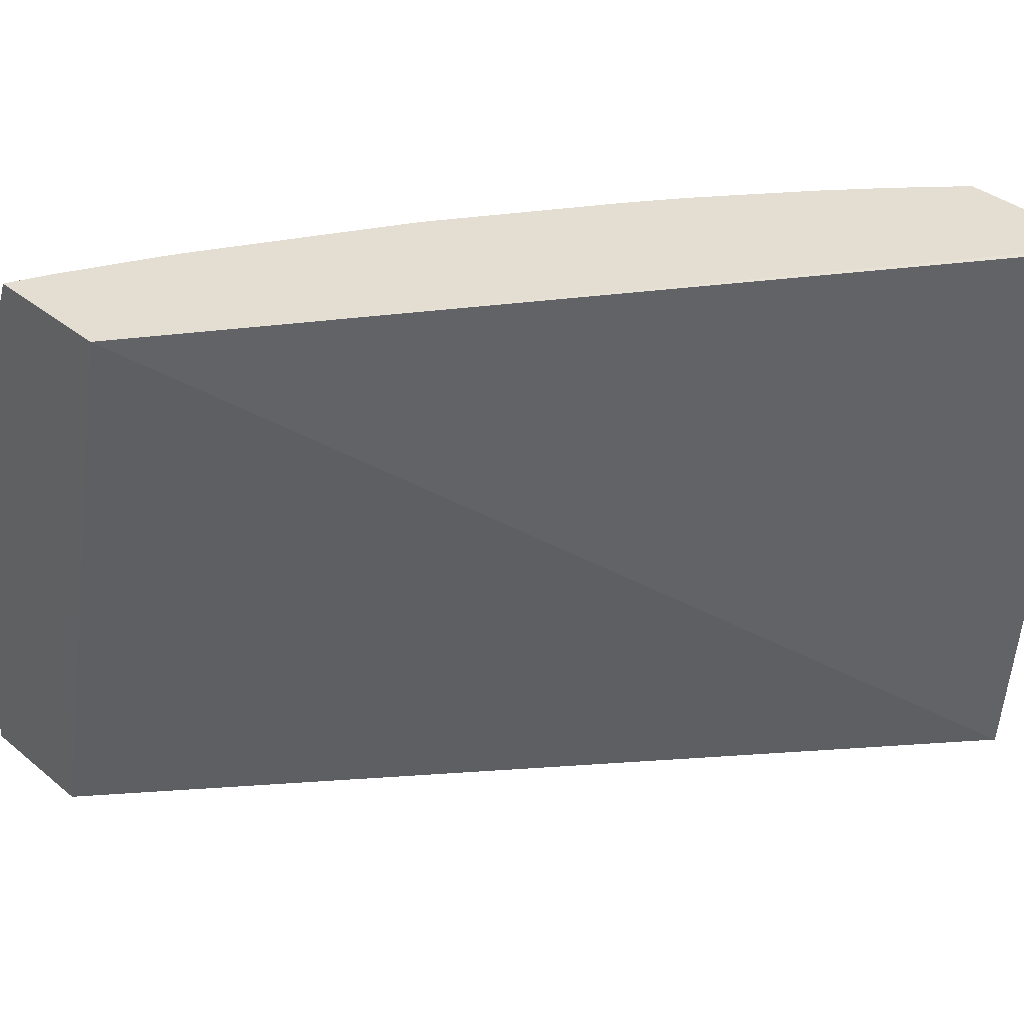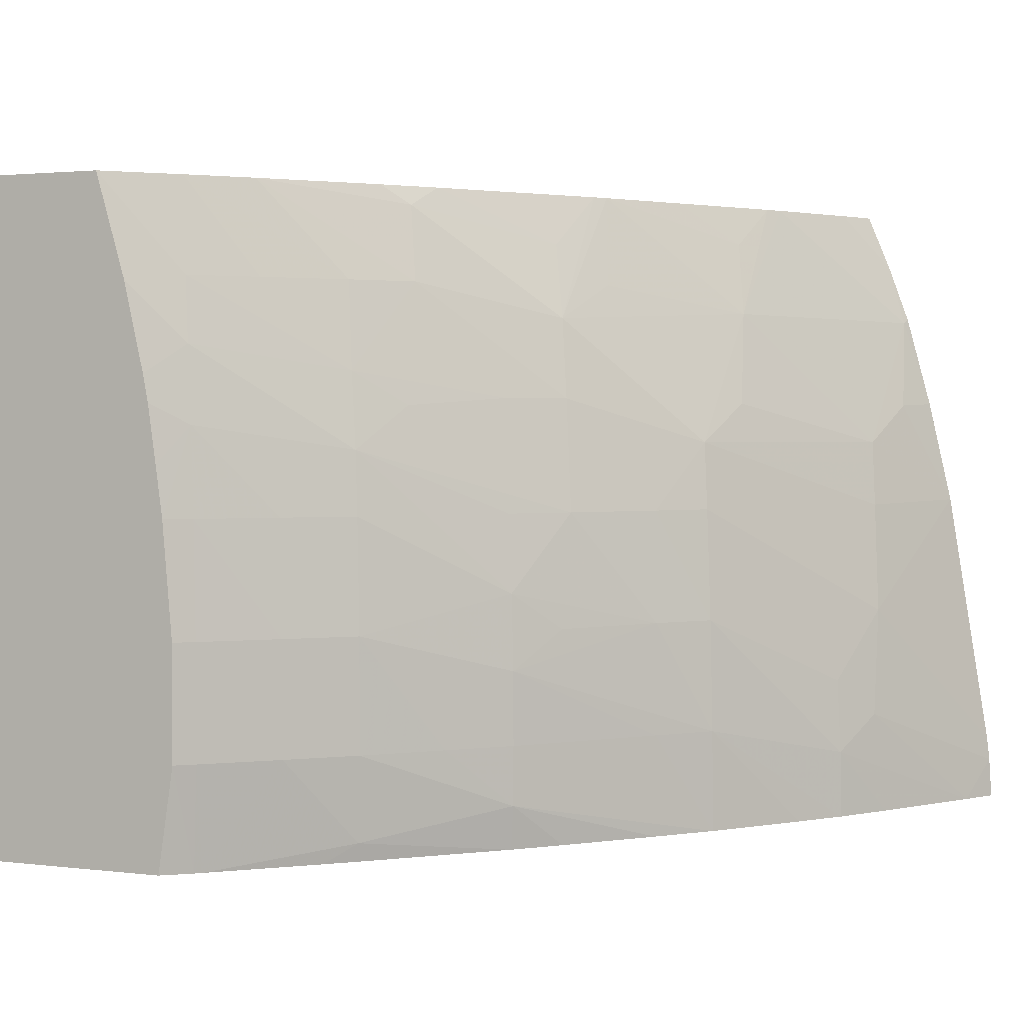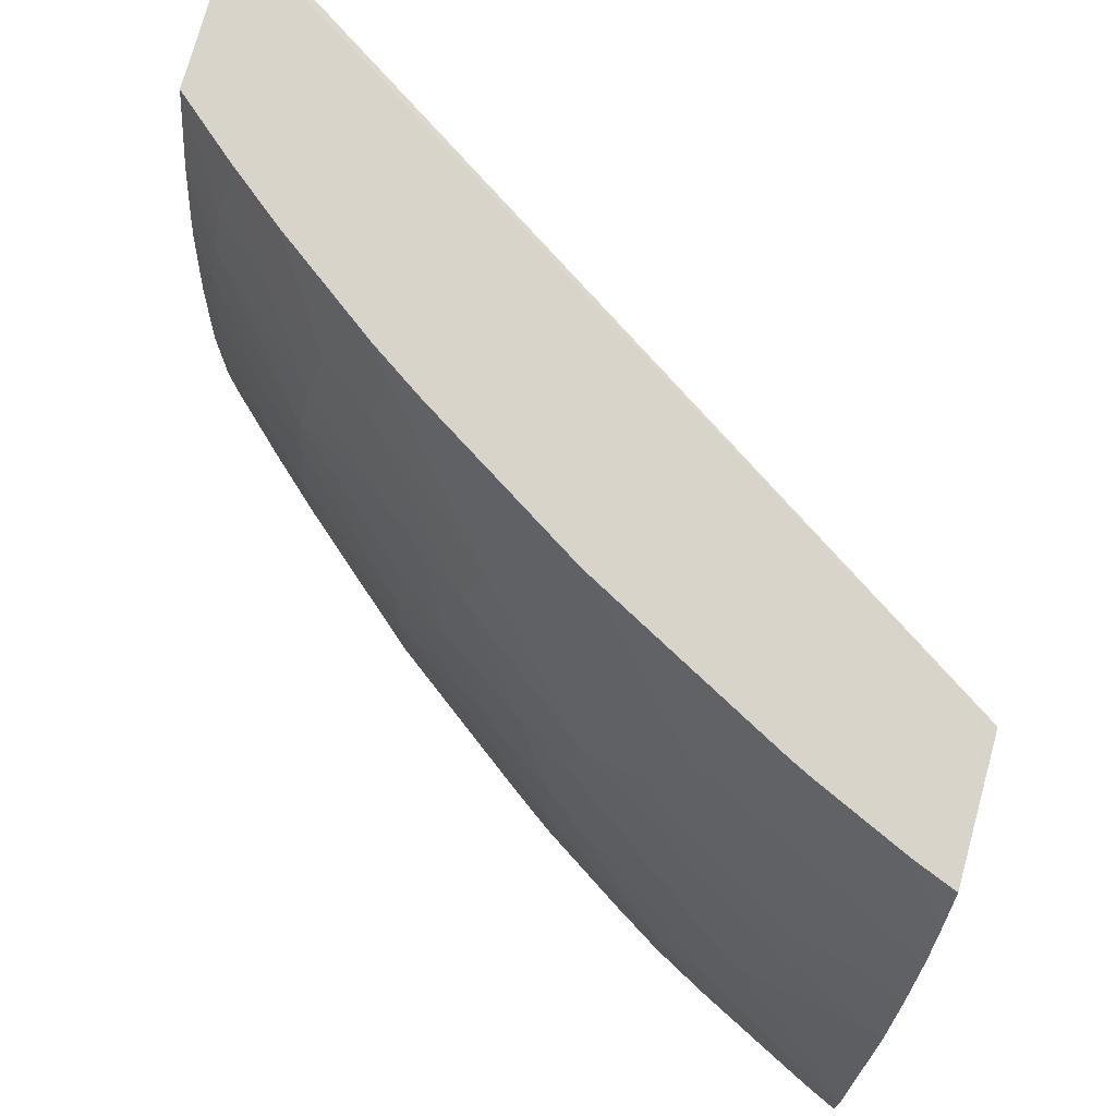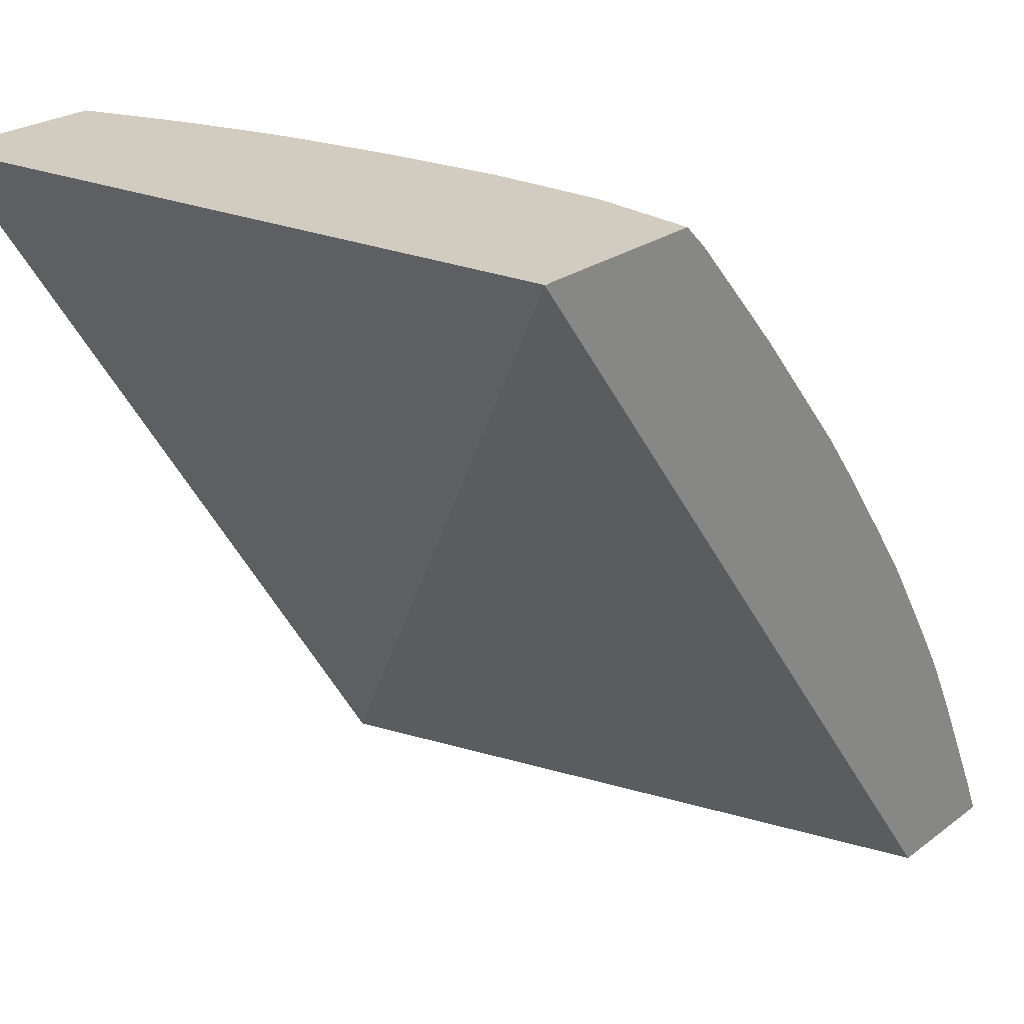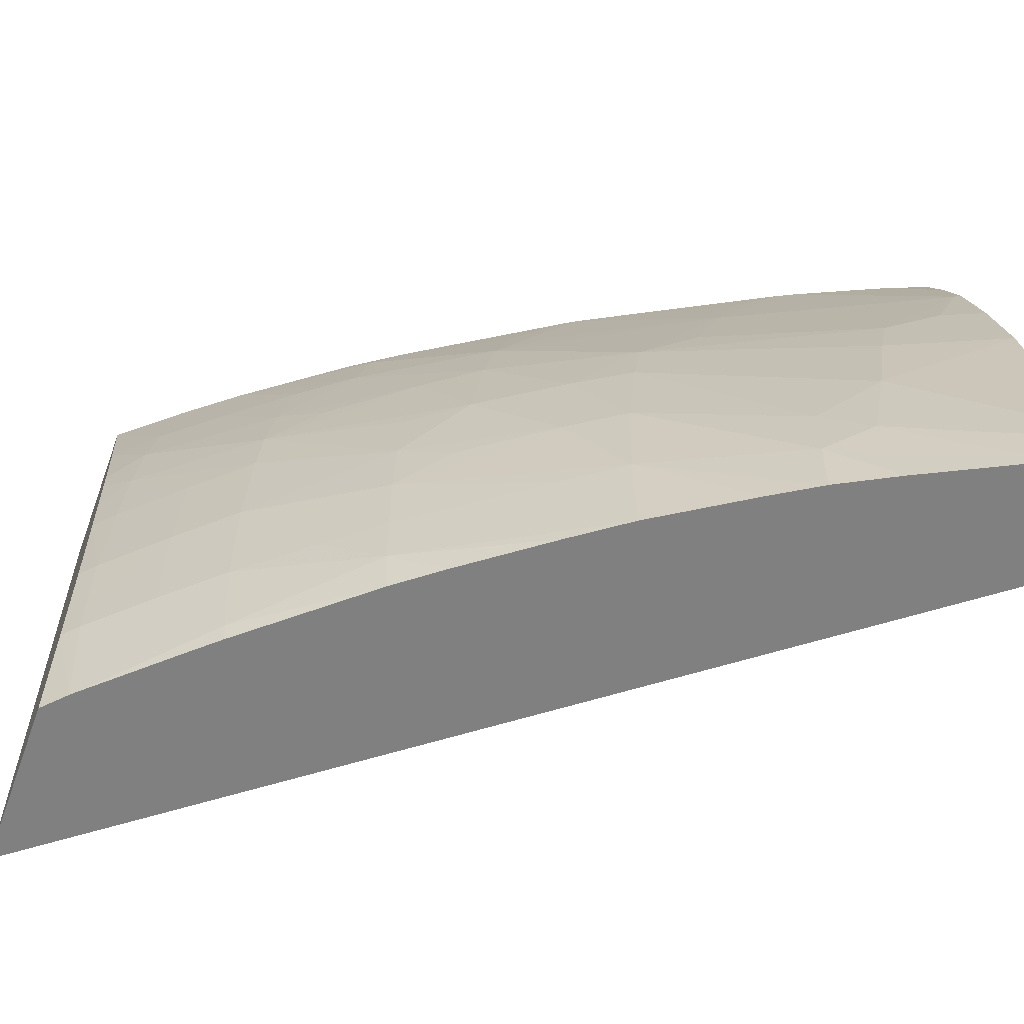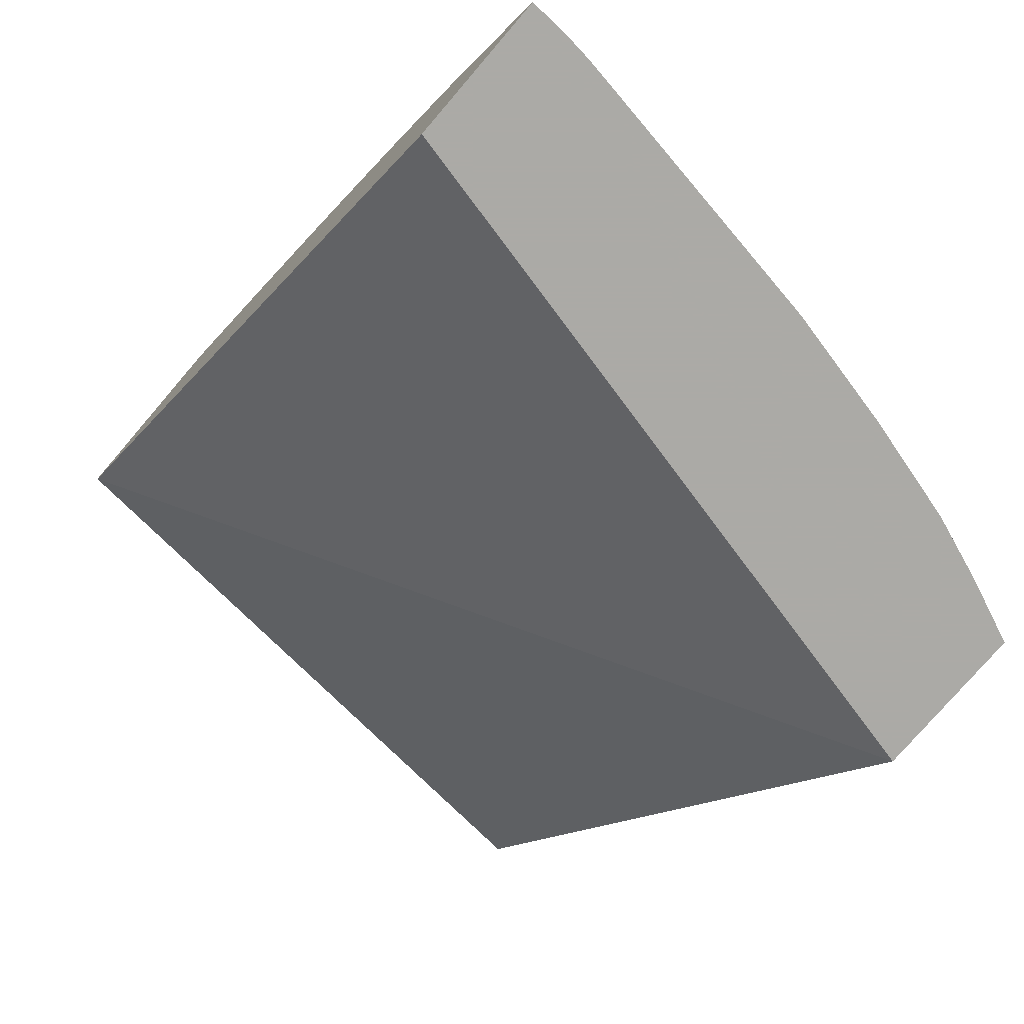
<metadata>
{"format":"obj","ext":"obj","renderer":"f3d","projection":"perspective","resolution":1024,"background":"white","views":[{"elev":36.0,"azim":-133.1,"up":"+Y"},{"elev":2.0,"azim":24.7,"up":"+Y"},{"elev":75.7,"azim":105.4,"up":"+Y"},{"elev":24.0,"azim":-50.8,"up":"+Z"},{"elev":-60.1,"azim":69.9,"up":"+Y"},{"elev":-75.9,"azim":49.5,"up":"+Z"}]}
</metadata>
<code>
v 0.01322 0.09977 0.02622
v 0.01441 0.09977 0.02622
v 0.01447 0.09424 0.02622
v 0.009129 0.09424 0.0331
v 0.008729 0.09977 0.0331
v 0.008952 0.09977 0.03285
v 0.01431 0.09977 0.02647
v 0.01461 0.09929 0.02622
v 0.01564 0.09424 0.02622
v 0.009225 0.09424 0.0331
v 0.009127 0.09424 0.0331
v 0.009164 0.09977 0.0331
v 0.01427 0.09977 0.02658
v 0.01478 0.09875 0.02629
v 0.0148 0.09878 0.02622
v 0.0139 0.09977 0.02739
v 0.01562 0.09458 0.02622
v 0.01549 0.09424 0.02655
v 0.01072 0.09424 0.0331
v 0.01017 0.09977 0.0331
v 0.01472 0.09761 0.02712
v 0.01487 0.09796 0.0266
v 0.01502 0.09797 0.02622
v 0.01383 0.09878 0.02822
v 0.01383 0.09977 0.02754
v 0.0156 0.09479 0.02622
v 0.0149 0.09513 0.02763
v 0.01499 0.09424 0.02755
v 0.01471 0.09482 0.02805
v 0.01092 0.09424 0.03291
v 0.01085 0.09511 0.0331
v 0.01043 0.09891 0.0331
v 0.01076 0.09896 0.03273
v 0.01063 0.09977 0.03256
v 0.01479 0.09704 0.02726
v 0.01523 0.09706 0.02622
v 0.01393 0.09796 0.02853
v 0.01376 0.09762 0.02904
v 0.01371 0.09942 0.02801
v 0.01292 0.09977 0.02925
v 0.01304 0.09899 0.02952
v 0.01285 0.09869 0.03006
v 0.01365 0.09977 0.02788
v 0.01556 0.09505 0.02622
v 0.01488 0.09608 0.02744
v 0.01466 0.09547 0.02801
v 0.01472 0.09424 0.02806
v 0.0139 0.09608 0.02926
v 0.01394 0.09511 0.0293
v 0.01097 0.09424 0.03286
v 0.01099 0.09511 0.03297
v 0.01085 0.09608 0.0331
v 0.0106 0.09817 0.0331
v 0.01083 0.09841 0.03282
v 0.01174 0.09821 0.03179
v 0.01115 0.09896 0.03225
v 0.01163 0.09896 0.03165
v 0.01102 0.09977 0.03208
v 0.01383 0.09704 0.02914
v 0.01295 0.098 0.03021
v 0.01353 0.09704 0.02962
v 0.01331 0.09977 0.02851
v 0.01285 0.09977 0.02937
v 0.01271 0.09933 0.02988
v 0.01188 0.09961 0.03101
v 0.012 0.09896 0.03116
v 0.01446 0.09424 0.02848
v 0.01358 0.09608 0.02974
v 0.01278 0.09573 0.03092
v 0.0136 0.09511 0.02978
v 0.01394 0.09424 0.02928
v 0.01147 0.09511 0.03246
v 0.01165 0.09424 0.03213
v 0.01186 0.09439 0.03193
v 0.01099 0.09608 0.03297
v 0.01147 0.09608 0.03246
v 0.01077 0.09704 0.0331
v 0.01064 0.09795 0.0331
v 0.01089 0.09777 0.03288
v 0.01182 0.09757 0.03189
v 0.01207 0.09793 0.03144
v 0.01261 0.098 0.03069
v 0.01168 0.09977 0.03118
v 0.01305 0.09704 0.03035
v 0.01199 0.09977 0.03073
v 0.01275 0.09638 0.0309
v 0.01304 0.09606 0.03052
v 0.01238 0.09511 0.0314
v 0.01278 0.09511 0.03092
v 0.0119 0.09608 0.03198
v 0.01277 0.09461 0.03091
v 0.01359 0.09424 0.02976
v 0.0119 0.09511 0.03198
v 0.01184 0.09424 0.03191
v 0.01274 0.09424 0.03088
v 0.01094 0.09704 0.03293
v 0.01142 0.09704 0.03241
v 0.01071 0.09746 0.0331
v 0.01186 0.09704 0.03193
v 0.0127 0.09704 0.03083
v 0.01304 0.09424 0.03049
f 1 2 8
f 1 8 15
f 1 15 23
f 1 23 36
f 1 36 44
f 1 44 26
f 1 26 17
f 1 17 9
f 1 9 3
f 1 3 4
f 1 4 5
f 1 5 6
f 1 6 12
f 1 12 20
f 1 20 34
f 1 34 58
f 1 58 83
f 1 83 85
f 1 85 63
f 1 63 40
f 1 40 62
f 1 62 43
f 1 43 25
f 1 25 16
f 1 16 13
f 1 13 7
f 1 7 2
f 2 7 8
f 3 9 18
f 3 18 28
f 3 28 47
f 3 47 67
f 3 67 71
f 3 71 92
f 3 92 101
f 3 101 95
f 3 95 94
f 3 94 73
f 3 73 50
f 3 50 30
f 3 30 19
f 3 19 10
f 3 10 4
f 4 10 11
f 4 11 5
f 5 11 10
f 5 10 19
f 5 19 31
f 5 31 52
f 5 52 77
f 5 77 98
f 5 98 78
f 5 78 53
f 5 53 32
f 5 32 20
f 5 20 12
f 5 12 6
f 7 13 8
f 8 14 15
f 8 13 16
f 8 16 14
f 9 17 18
f 14 21 22
f 14 22 23
f 14 23 15
f 14 16 24
f 14 24 21
f 16 25 24
f 17 26 27
f 17 27 18
f 18 27 29
f 18 29 28
f 19 30 31
f 20 32 33
f 20 33 34
f 21 35 36
f 21 36 22
f 21 24 37
f 21 37 38
f 21 38 35
f 22 36 23
f 24 25 39
f 24 39 40
f 24 40 41
f 24 41 42
f 24 42 38
f 24 38 37
f 25 43 39
f 26 44 45
f 26 45 27
f 27 45 46
f 27 46 29
f 28 29 47
f 29 46 48
f 29 48 49
f 29 49 47
f 30 50 51
f 30 51 31
f 31 51 52
f 32 53 54
f 32 54 33
f 33 54 55
f 33 55 56
f 33 56 34
f 34 56 57
f 34 57 58
f 35 59 45
f 35 45 36
f 35 38 59
f 36 45 44
f 38 42 60
f 38 60 61
f 38 61 59
f 39 43 62
f 39 62 40
f 40 63 42
f 40 42 41
f 42 63 64
f 42 64 65
f 42 65 66
f 42 66 60
f 45 59 46
f 46 59 48
f 47 49 67
f 48 59 61
f 48 61 68
f 48 68 49
f 49 68 69
f 49 69 70
f 49 70 71
f 49 71 67
f 50 72 51
f 50 73 74
f 50 74 72
f 51 75 52
f 51 72 76
f 51 76 75
f 52 75 77
f 53 78 79
f 53 79 54
f 54 79 80
f 54 80 55
f 55 80 81
f 55 81 82
f 55 82 66
f 55 66 57
f 55 57 56
f 57 66 58
f 58 66 65
f 58 65 83
f 60 66 82
f 60 82 84
f 60 84 61
f 61 84 68
f 63 85 64
f 64 85 65
f 65 85 83
f 68 84 86
f 68 86 87
f 68 87 69
f 69 88 89
f 69 89 70
f 69 87 86
f 69 86 90
f 69 90 88
f 70 89 71
f 71 89 91
f 71 91 92
f 72 74 93
f 72 93 90
f 72 90 76
f 73 94 74
f 74 94 95
f 74 95 91
f 74 91 93
f 75 96 77
f 75 76 96
f 76 97 96
f 76 90 97
f 77 96 79
f 77 79 98
f 78 98 79
f 79 96 97
f 79 97 99
f 79 99 80
f 80 99 86
f 80 86 100
f 80 100 84
f 80 84 82
f 80 82 81
f 84 100 86
f 86 99 90
f 88 90 93
f 88 93 91
f 88 91 89
f 90 99 97
f 91 95 101
f 91 101 92

</code>
